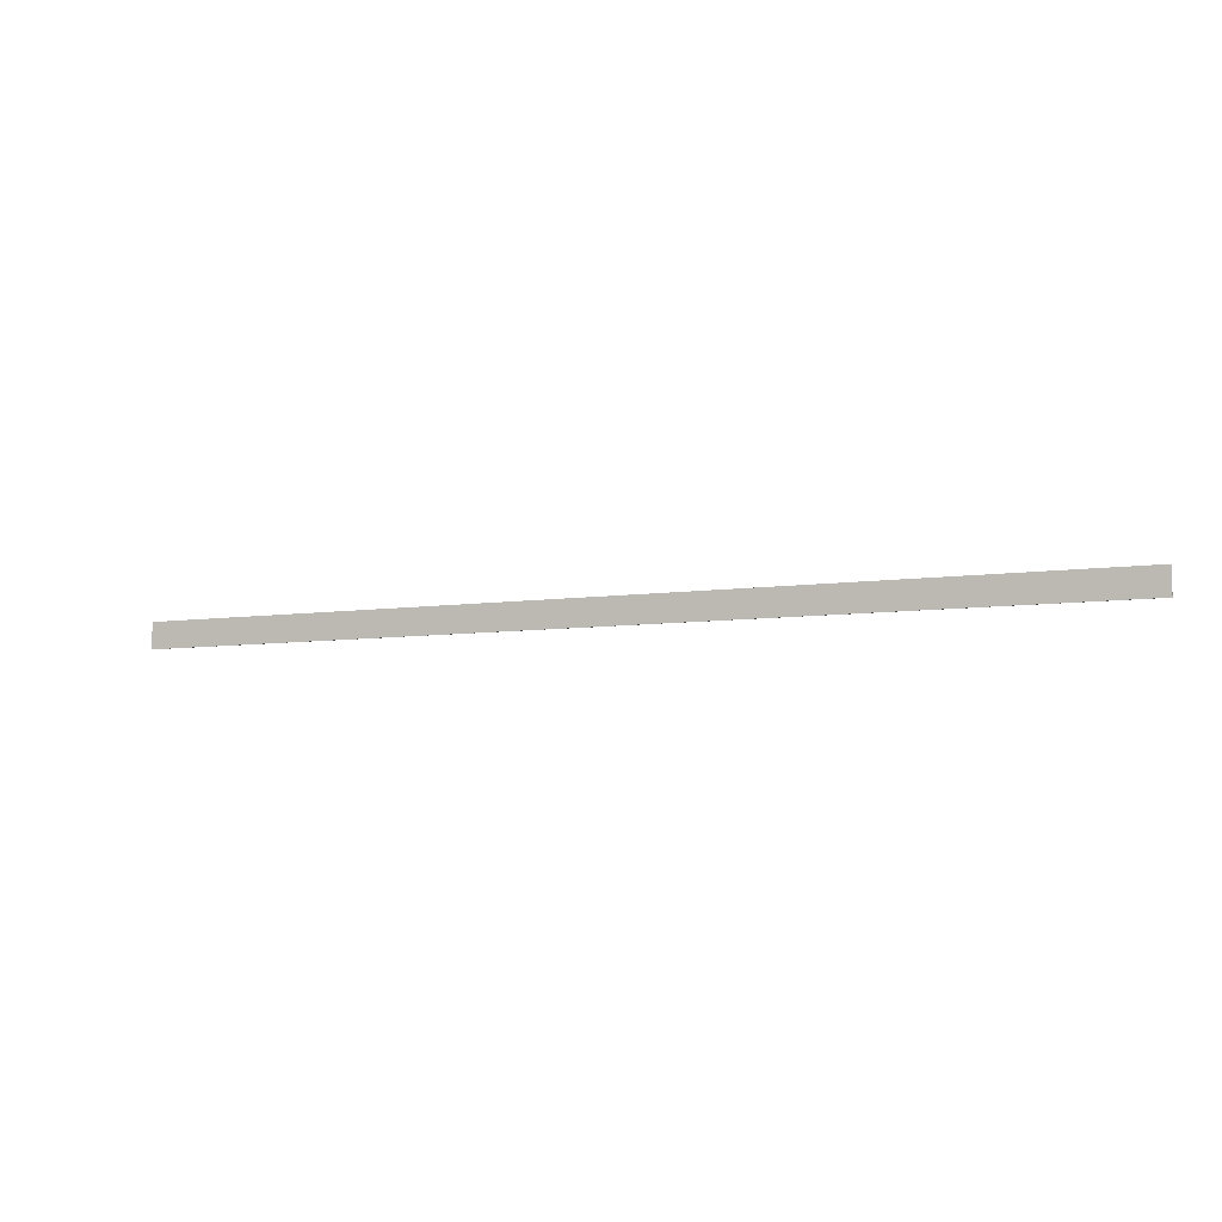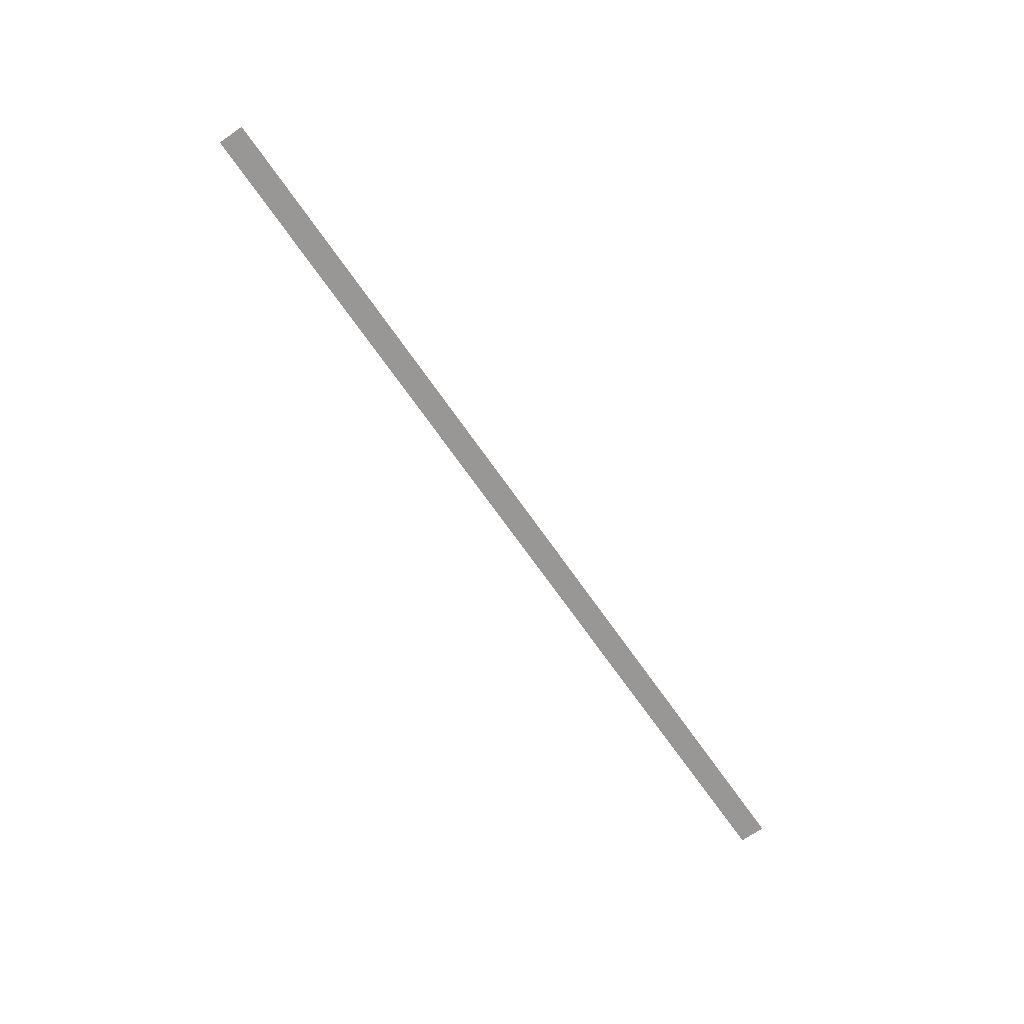
<metadata>
{"format":"obj","ext":"obj","renderer":"f3d","projection":"perspective","resolution":1024,"background":"white","views":[{"elev":-7.3,"azim":23.0,"up":"+Z"},{"elev":-68.3,"azim":-55.3,"up":"+Y"}]}
</metadata>
<code>
o Group_32/mesh15/mesh15-geometry#mesh15-geometry
v -0.6164 0.5851 -0.527
v 0.5848 0.5843 -0.527
v -0.6164 0.5843 -0.527
v 0.5848 0.5851 -0.527
v -0.6164 0.5843 -0.4936
v 0.5848 0.5851 -0.4936
v 0.5848 0.5843 -0.4936
v -0.6164 0.5851 -0.4936
f 1 2 3
f 2 1 4
f 2 5 3
f 5 1 3
f 1 6 4
f 6 2 4
f 5 2 7
f 1 5 8
f 6 1 8
f 2 6 7
f 6 5 7
f 5 6 8
f 3 2 1
f 4 1 2
f 3 5 2
f 3 1 5
f 4 6 1
f 4 2 6
f 7 2 5
f 8 5 1
f 8 1 6
f 7 6 2
f 7 5 6
f 8 6 5

</code>
